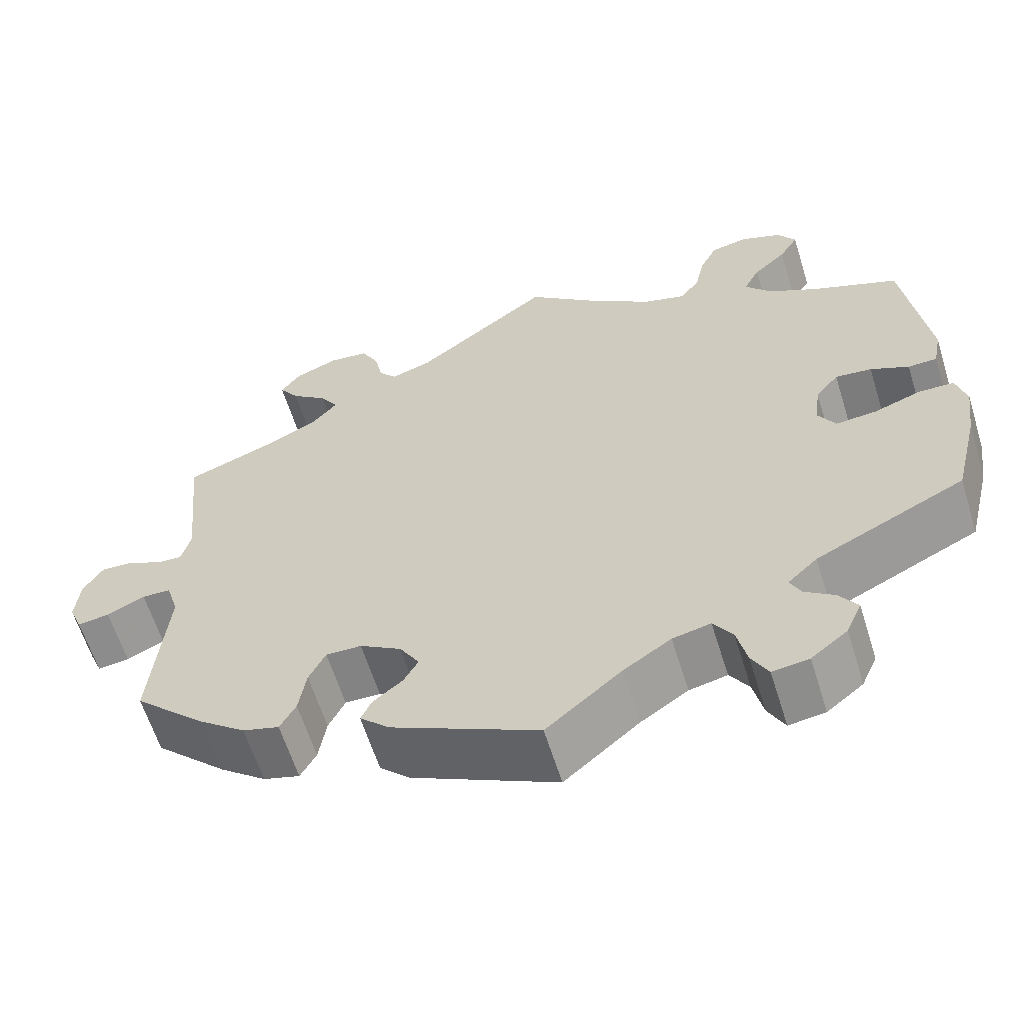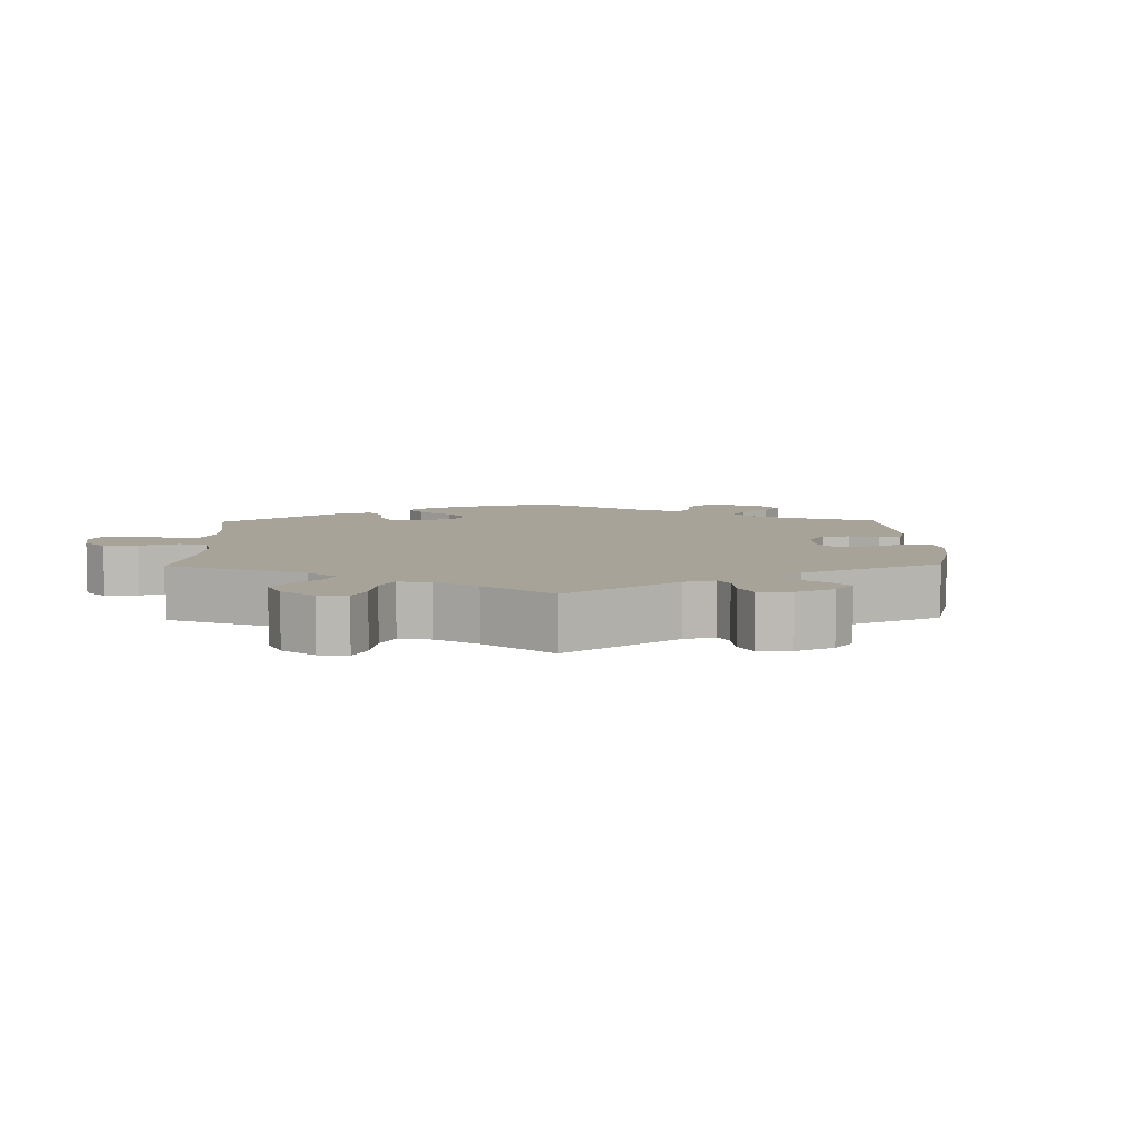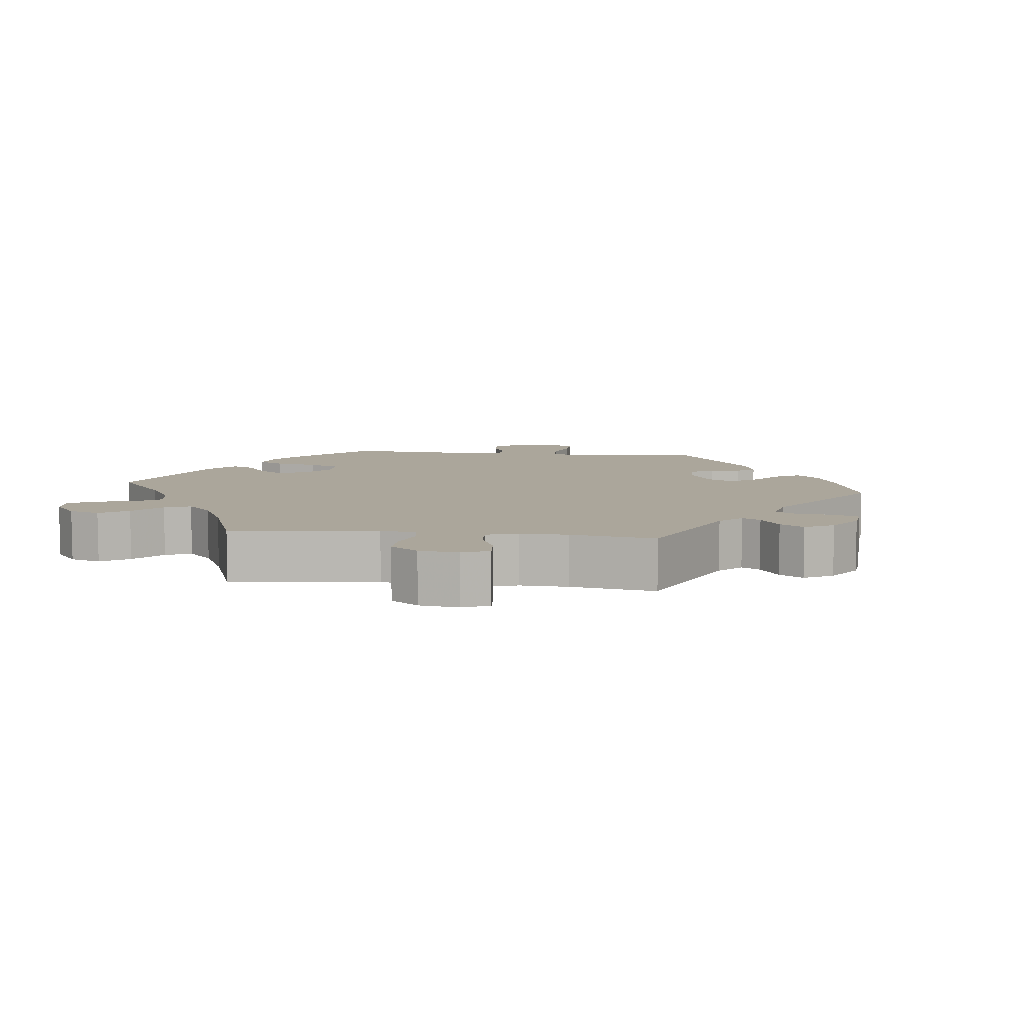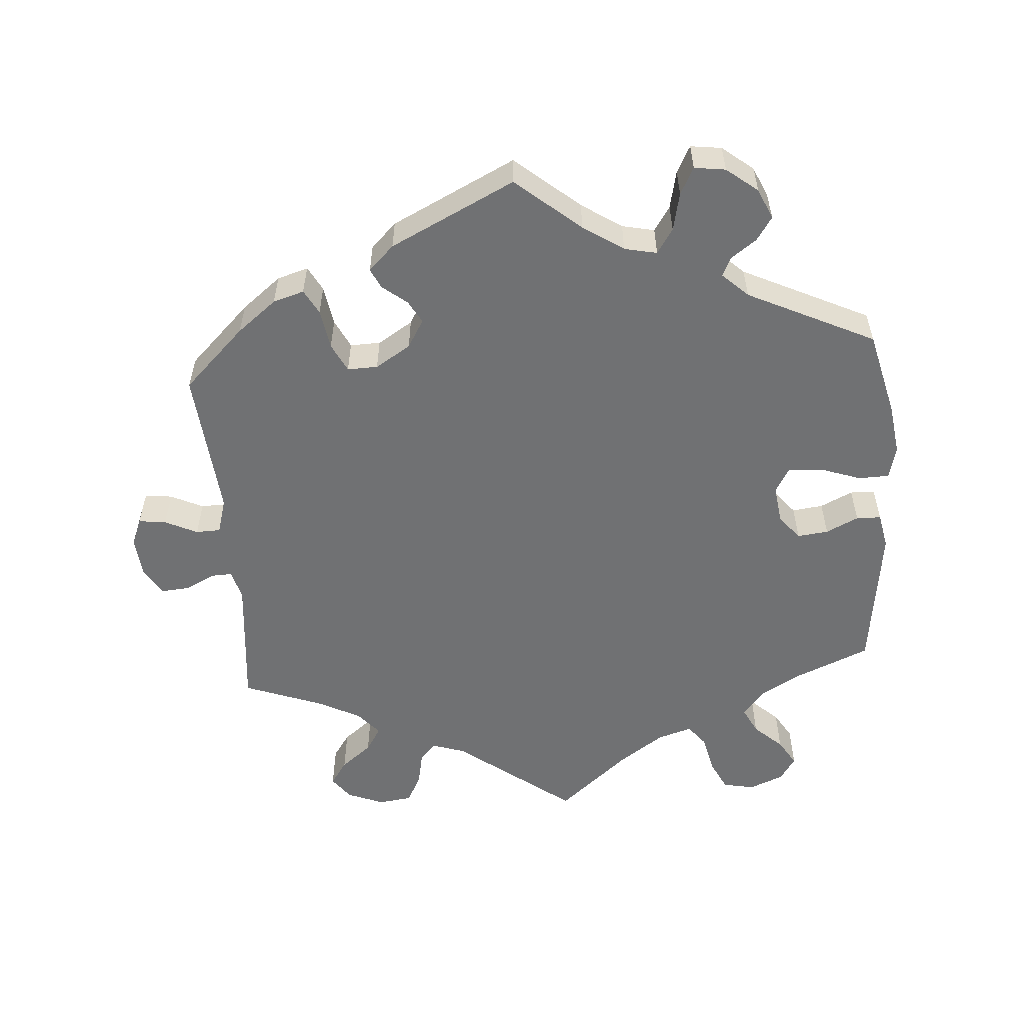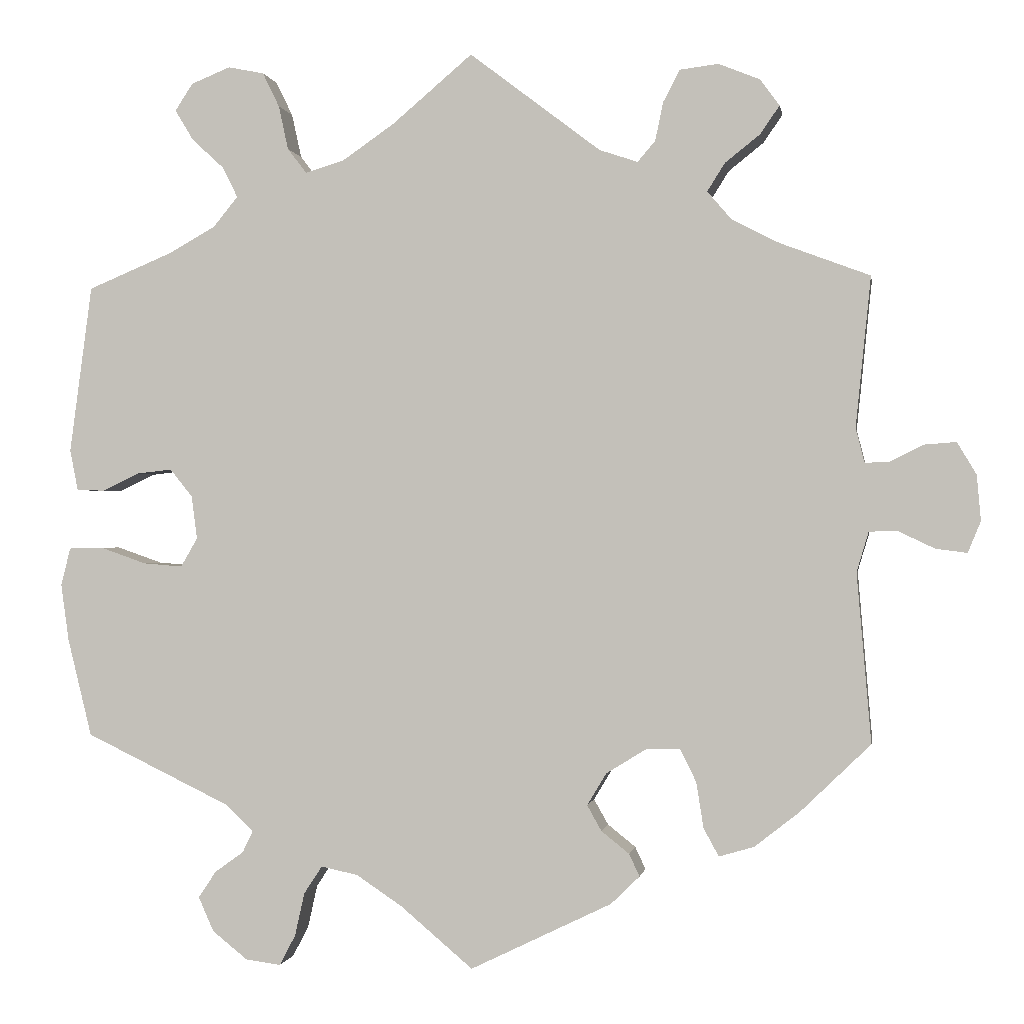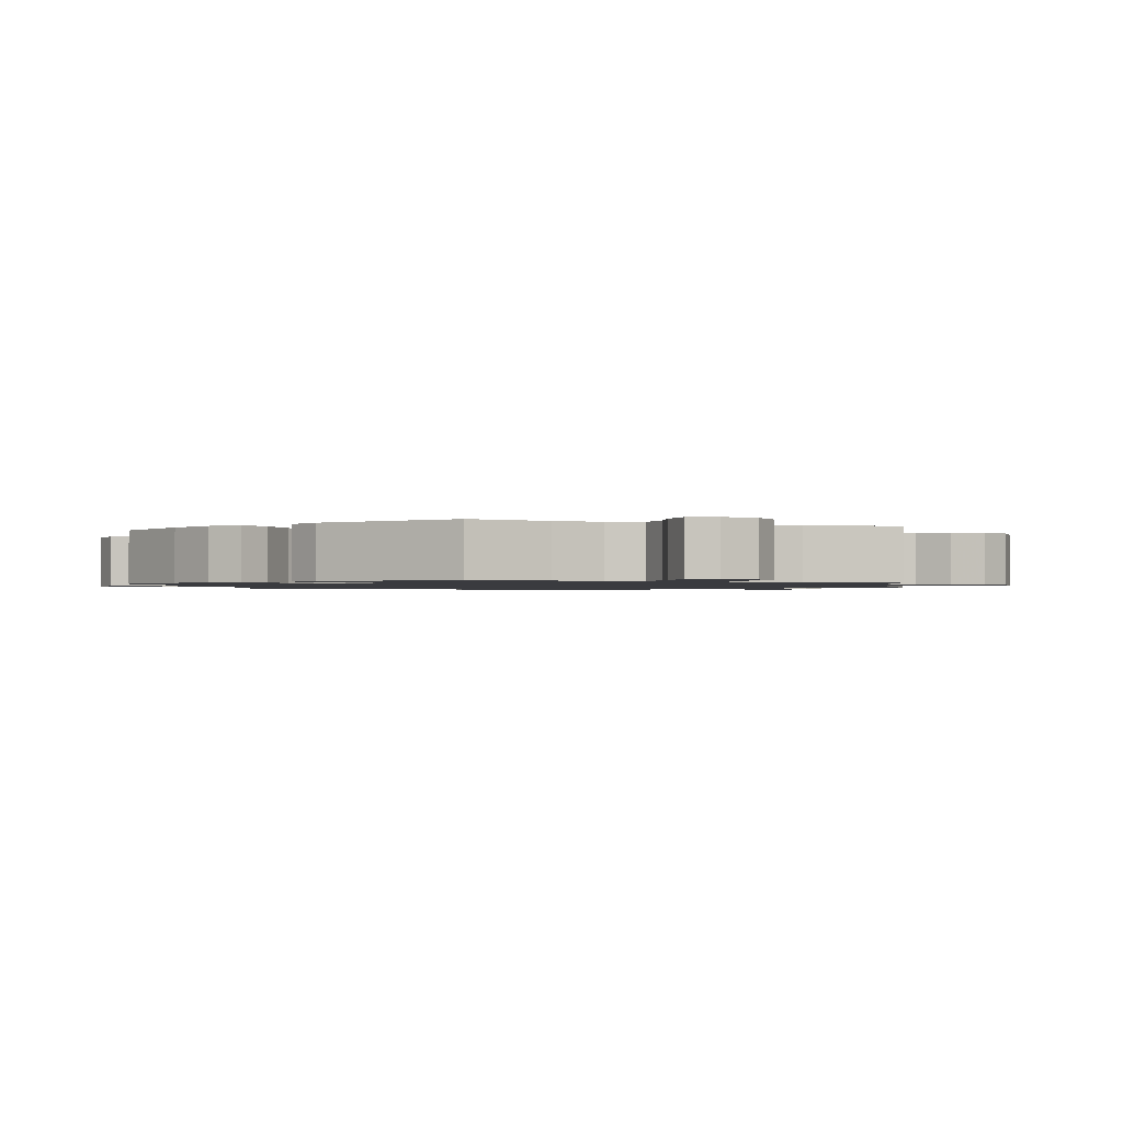
<metadata>
{"format":"obj","ext":"obj","renderer":"f3d","projection":"perspective","resolution":1024,"background":"white","views":[{"elev":-61.7,"azim":-162.7,"up":"+Z"},{"elev":6.8,"azim":58.7,"up":"+Y"},{"elev":7.9,"azim":36.6,"up":"+Y"},{"elev":-55.2,"azim":-175.6,"up":"+Y"},{"elev":-0.4,"azim":9.1,"up":"+Z"},{"elev":-1.3,"azim":-51.7,"up":"+Y"}]}
</metadata>
<code>
v 0.413 0.07 -0.373
v 0.357 0.07 -0.417
v 0.313 0.07 -0.43
v 0.294 0.07 -0.395
v 0.285 0.07 -0.338
v 0.265 0.07 -0.297
v 0.222 0.07 -0.298
v 0.172 0.07 -0.329
v 0.148 0.07 -0.369
v 0.166 0.07 -0.401
v 0.201 0.07 -0.429
v 0.214 0.07 -0.457
v 0.178 0.07 -0.492
v 0.001 0.07 -0.578
v -0.09 0.07 -0.501
v -0.147 0.07 -0.463
v -0.193 0.07 -0.453
v -0.216 0.07 -0.488
v -0.228 0.07 -0.542
v -0.248 0.07 -0.58
v -0.292 0.07 -0.574
v -0.336 0.07 -0.539
v -0.355 0.07 -0.496
v -0.333 0.07 -0.463
v -0.297 0.07 -0.437
v -0.284 0.07 -0.41
v -0.32 0.07 -0.376
v -0.5 0.07 -0.289
v -0.53 0.07 -0.167
v -0.54 0.07 -0.095
v -0.528 0.07 -0.048
v -0.485 0.07 -0.047
v -0.428 0.07 -0.067
v -0.379 0.07 -0.071
v -0.358 0.07 -0.035
v -0.365 0.07 0.019
v -0.393 0.07 0.054
v -0.437 0.07 0.049
v -0.483 0.07 0.027
v -0.518 0.07 0.028
v -0.528 0.07 0.079
v -0.5 0.07 0.289
v -0.395 0.07 0.333
v -0.336 0.07 0.366
v -0.305 0.07 0.404
v -0.324 0.07 0.442
v -0.364 0.07 0.479
v -0.387 0.07 0.517
v -0.365 0.07 0.551
v -0.316 0.07 0.571
v -0.271 0.07 0.562
v -0.25 0.07 0.519
v -0.238 0.07 0.464
v -0.214 0.07 0.433
v -0.165 0.07 0.448
v -0.1 0.07 0.493
v 0 0.07 0.578
v 0.164 0.07 0.453
v 0.212 0.07 0.437
v 0.234 0.07 0.463
v 0.244 0.07 0.511
v 0.265 0.07 0.551
v 0.313 0.07 0.557
v 0.365 0.07 0.536
v 0.389 0.07 0.503
v 0.365 0.07 0.468
v 0.321 0.07 0.433
v 0.299 0.07 0.398
v 0.329 0.07 0.363
v 0.389 0.07 0.332
v 0.501 0.07 0.29
v 0.482 0.07 0.102
v 0.493 0.07 0.059
v 0.523 0.07 0.06
v 0.565 0.07 0.081
v 0.605 0.07 0.084
v 0.629 0.07 0.044
v 0.634 0.07 -0.013
v 0.618 0.07 -0.052
v 0.579 0.07 -0.047
v 0.533 0.07 -0.025
v 0.498 0.07 -0.026
v 0.483 0.07 -0.076
v 0.501 0.07 -0.288
v 0.413 0 -0.373
v 0.357 0 -0.417
v 0.313 0 -0.43
v 0.294 0 -0.395
v 0.285 0 -0.338
v 0.265 0 -0.297
v 0.222 0 -0.298
v 0.172 0 -0.329
v 0.148 0 -0.369
v 0.166 0 -0.401
v 0.201 0 -0.429
v 0.214 0 -0.457
v 0.178 0 -0.492
v 0.001 0 -0.578
v -0.09 0 -0.501
v -0.147 0 -0.463
v -0.193 0 -0.453
v -0.216 0 -0.488
v -0.228 0 -0.542
v -0.248 0 -0.58
v -0.292 0 -0.574
v -0.336 0 -0.539
v -0.355 0 -0.496
v -0.333 0 -0.463
v -0.297 0 -0.437
v -0.284 0 -0.41
v -0.32 0 -0.376
v -0.5 0 -0.289
v -0.53 0 -0.167
v -0.54 0 -0.095
v -0.528 0 -0.048
v -0.485 0 -0.047
v -0.428 0 -0.067
v -0.379 0 -0.071
v -0.358 0 -0.035
v -0.365 0 0.019
v -0.393 0 0.054
v -0.437 0 0.049
v -0.483 0 0.027
v -0.518 0 0.028
v -0.528 0 0.079
v -0.5 0 0.289
v -0.395 0 0.333
v -0.336 0 0.366
v -0.305 0 0.404
v -0.324 0 0.442
v -0.364 0 0.479
v -0.387 0 0.517
v -0.365 0 0.551
v -0.316 0 0.571
v -0.271 0 0.562
v -0.25 0 0.519
v -0.238 0 0.464
v -0.214 0 0.433
v -0.165 0 0.448
v -0.1 0 0.493
v 0 0 0.578
v 0.164 0 0.453
v 0.212 0 0.437
v 0.234 0 0.463
v 0.244 0 0.511
v 0.265 0 0.551
v 0.313 0 0.557
v 0.365 0 0.536
v 0.389 0 0.503
v 0.365 0 0.468
v 0.321 0 0.433
v 0.299 0 0.398
v 0.329 0 0.363
v 0.389 0 0.332
v 0.501 0 0.29
v 0.482 0 0.102
v 0.493 0 0.059
v 0.523 0 0.06
v 0.565 0 0.081
v 0.605 0 0.084
v 0.629 0 0.044
v 0.634 0 -0.013
v 0.618 0 -0.052
v 0.579 0 -0.047
v 0.533 0 -0.025
v 0.498 0 -0.026
v 0.483 0 -0.076
v 0.501 0 -0.288
f 83 84 1 2
f 82 83 2 3
f 78 79 80 81
f 78 81 82
f 77 78 82
f 74 75 76 77
f 73 74 77 82
f 72 73 82 3
f 70 71 72 3
f 64 65 66 67
f 64 67 68
f 63 64 68
f 60 61 62 63
f 60 63 68
f 59 60 68 69
f 56 57 58
f 55 56 58 59
f 54 55 59 69
f 50 51 52 53
f 48 49 50 53
f 46 47 48 53
f 45 46 53 54
f 44 45 54 69
f 40 41 42 43
f 38 39 40 43
f 37 38 43 44
f 36 37 44 69
f 30 31 32 33
f 30 33 34
f 27 28 29 30
f 26 27 30 34
f 22 23 24 25
f 22 25 26
f 21 22 26
f 18 19 20 21
f 17 18 21 26
f 16 17 26 34
f 12 13 14 15
f 10 11 12 15
f 9 10 15 16
f 8 9 16 34
f 70 3 4 5
f 70 5 6
f 35 36 69 70
f 35 70 6 7
f 7 8 34 35
f 86 85 168 167
f 87 86 167 166
f 165 164 163 162
f 166 165 162
f 166 162 161
f 161 160 159 158
f 166 161 158 157
f 87 166 157 156
f 87 156 155 154
f 151 150 149 148
f 152 151 148
f 152 148 147
f 147 146 145 144
f 152 147 144
f 153 152 144 143
f 142 141 140
f 143 142 140 139
f 153 143 139 138
f 137 136 135 134
f 137 134 133 132
f 137 132 131 130
f 138 137 130 129
f 153 138 129 128
f 127 126 125 124
f 127 124 123 122
f 128 127 122 121
f 153 128 121 120
f 117 116 115 114
f 118 117 114
f 114 113 112 111
f 118 114 111 110
f 109 108 107 106
f 110 109 106
f 110 106 105
f 105 104 103 102
f 110 105 102 101
f 118 110 101 100
f 99 98 97 96
f 99 96 95 94
f 100 99 94 93
f 118 100 93 92
f 89 88 87 154
f 90 89 154
f 154 153 120 119
f 91 90 154 119
f 119 118 92 91
f 1 85 86 2
f 2 86 87 3
f 3 87 88 4
f 4 88 89 5
f 5 89 90 6
f 6 90 91 7
f 7 91 92 8
f 8 92 93 9
f 9 93 94 10
f 10 94 95 11
f 11 95 96 12
f 12 96 97 13
f 13 97 98 14
f 14 98 99 15
f 15 99 100 16
f 16 100 101 17
f 17 101 102 18
f 18 102 103 19
f 19 103 104 20
f 20 104 105 21
f 21 105 106 22
f 22 106 107 23
f 23 107 108 24
f 24 108 109 25
f 25 109 110 26
f 26 110 111 27
f 27 111 112 28
f 28 112 113 29
f 29 113 114 30
f 30 114 115 31
f 31 115 116 32
f 32 116 117 33
f 33 117 118 34
f 34 118 119 35
f 35 119 120 36
f 36 120 121 37
f 37 121 122 38
f 38 122 123 39
f 39 123 124 40
f 40 124 125 41
f 41 125 126 42
f 42 126 127 43
f 43 127 128 44
f 44 128 129 45
f 45 129 130 46
f 46 130 131 47
f 47 131 132 48
f 48 132 133 49
f 49 133 134 50
f 50 134 135 51
f 51 135 136 52
f 52 136 137 53
f 53 137 138 54
f 54 138 139 55
f 55 139 140 56
f 56 140 141 57
f 57 141 142 58
f 58 142 143 59
f 59 143 144 60
f 60 144 145 61
f 61 145 146 62
f 62 146 147 63
f 63 147 148 64
f 64 148 149 65
f 65 149 150 66
f 66 150 151 67
f 67 151 152 68
f 68 152 153 69
f 69 153 154 70
f 70 154 155 71
f 71 155 156 72
f 72 156 157 73
f 73 157 158 74
f 74 158 159 75
f 75 159 160 76
f 76 160 161 77
f 77 161 162 78
f 78 162 163 79
f 79 163 164 80
f 80 164 165 81
f 81 165 166 82
f 82 166 167 83
f 83 167 168 84
f 84 168 85 1

</code>
